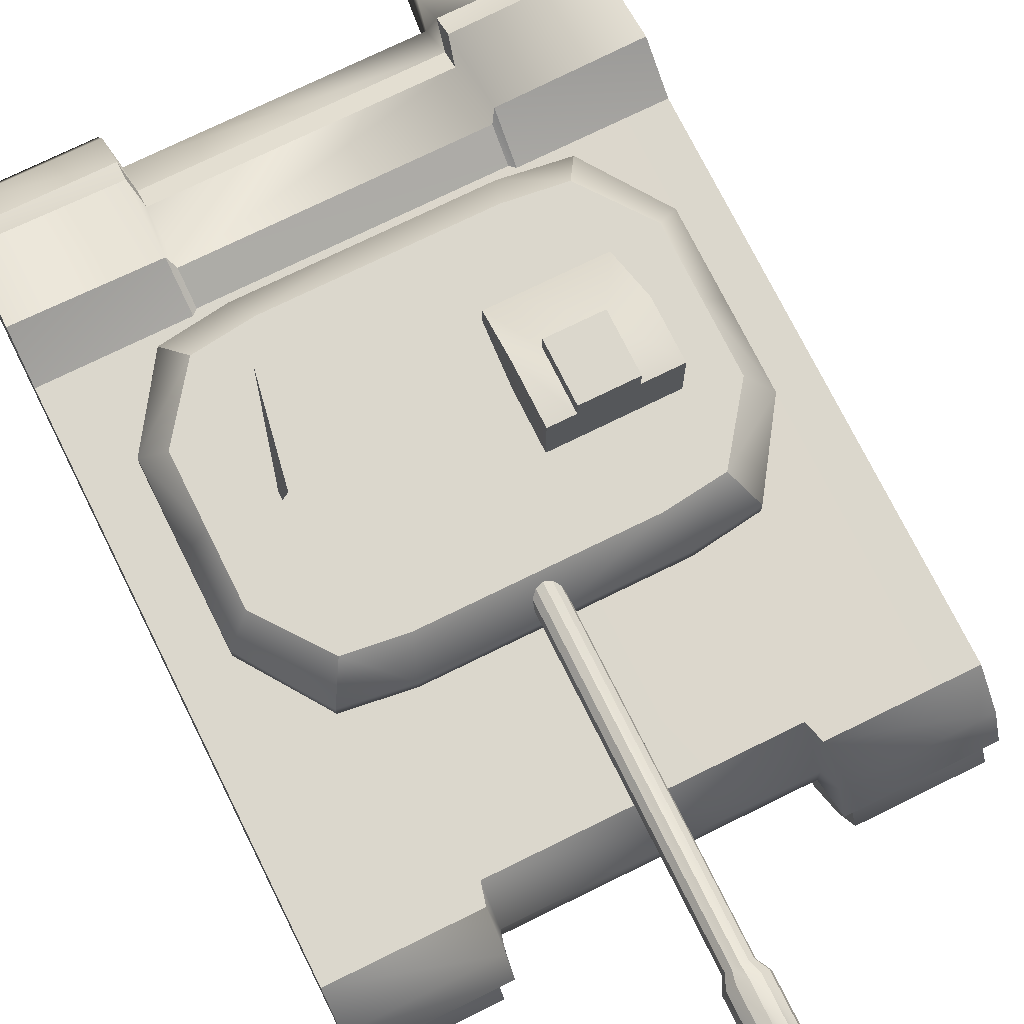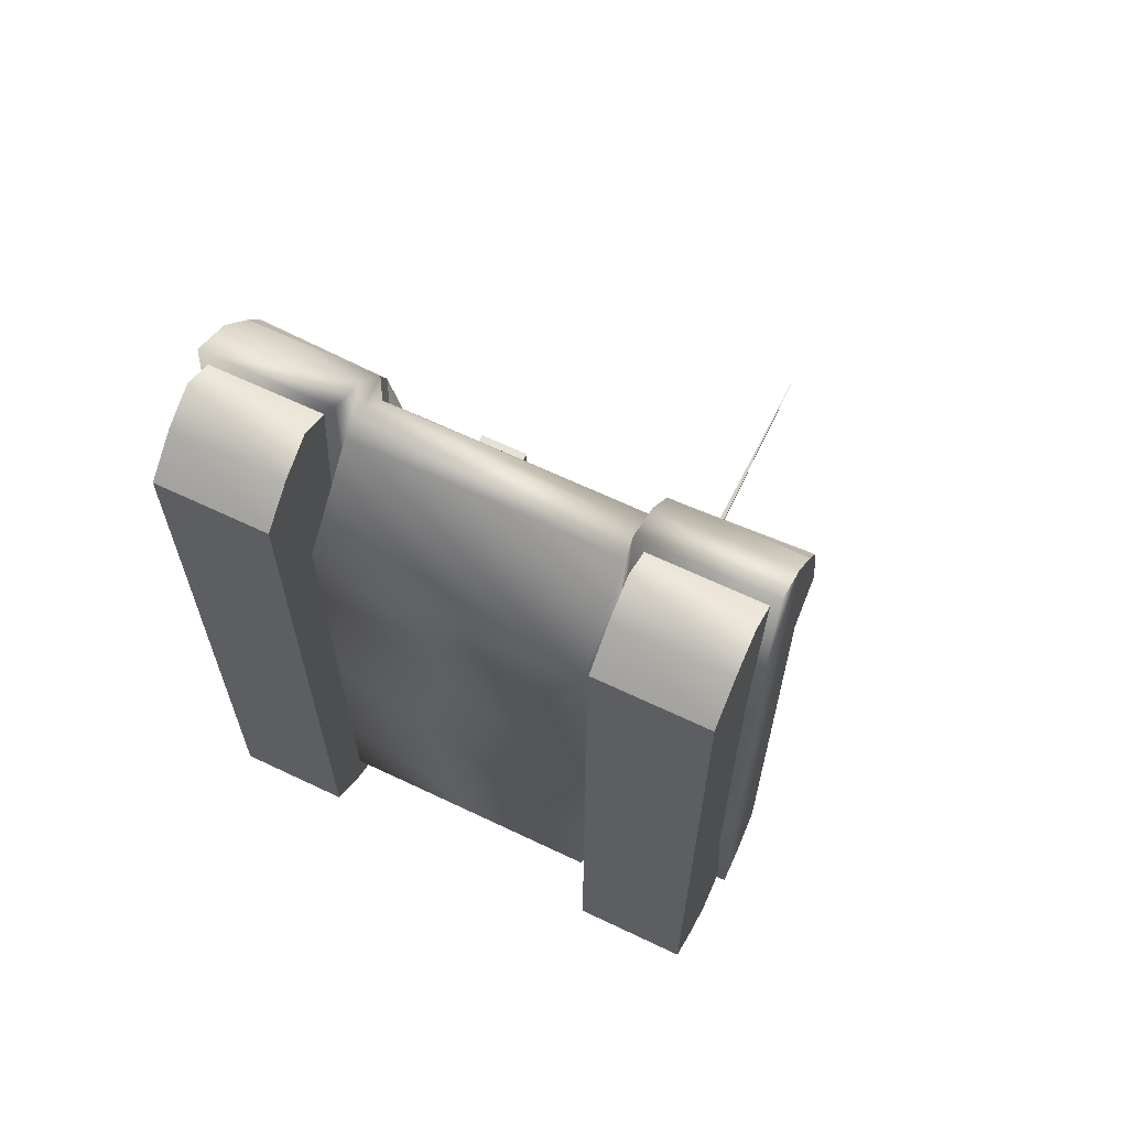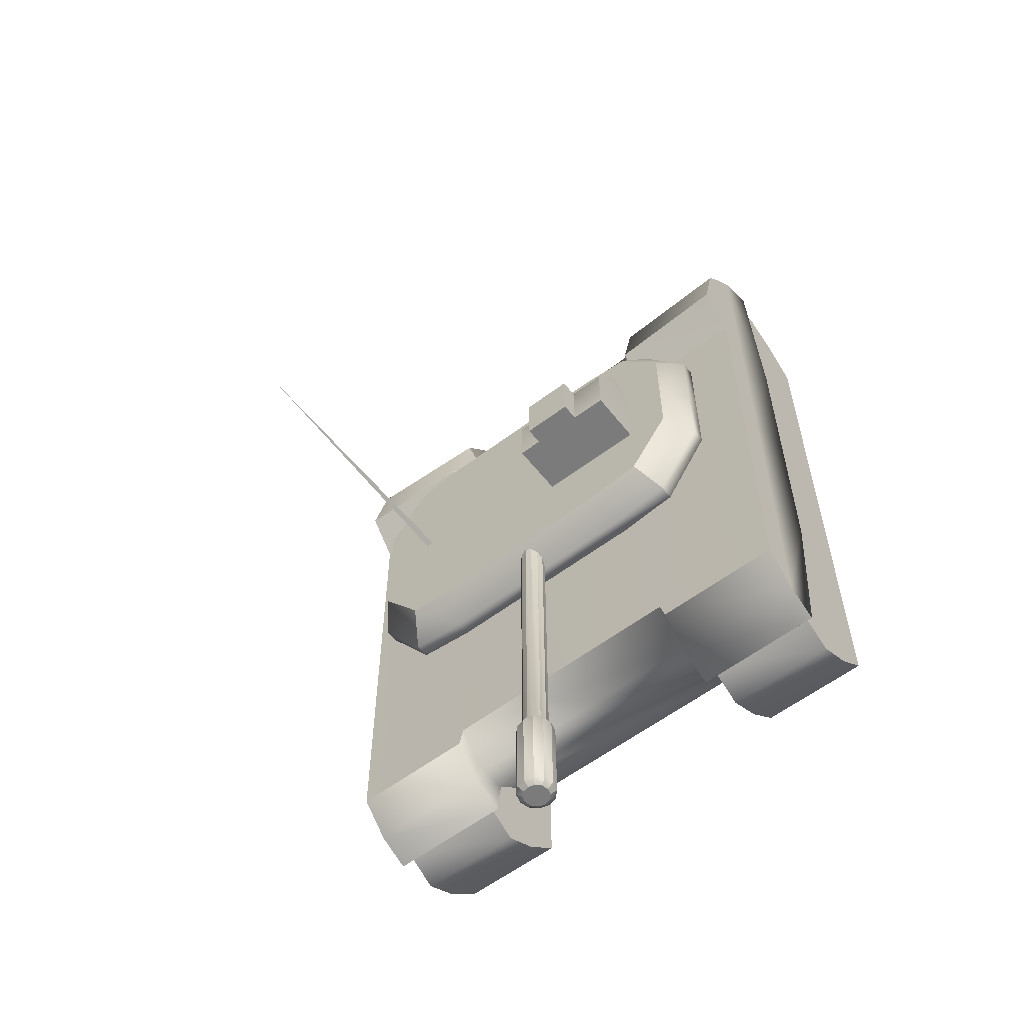
<metadata>
{"format":"obj","ext":"obj","renderer":"f3d","projection":"perspective","resolution":1024,"background":"white","views":[{"elev":73.1,"azim":153.7,"up":"+Y"},{"elev":64.4,"azim":25.7,"up":"+Z"},{"elev":-58.5,"azim":-142.0,"up":"+Z"}]}
</metadata>
<code>
g default
v -0.1768 0.3914 0.1768
v -0 0.3914 0.25
v 0.1768 0.3914 0.1768
v 0.25 0.3914 0
v 0.1768 0.3914 -0.1768
v 0 0.3914 -0.25
v -0.1768 0.3914 -0.1768
v -0.25 0.3914 -0
v -0.1768 0.4414 0.1768
v -0 0.4414 0.25
v 0.1768 0.4414 0.1768
v 0.25 0.4414 0
v 0.1768 0.4414 -0.1768
v 0 0.4414 -0.25
v -0.1768 0.4414 -0.1768
v -0.25 0.4414 -0
v 0.2952 0.2506 -0.7571
v 0.2952 0.06541 -0.5887
v -0.2952 0.06541 -0.5887
v -0.2952 0.2506 -0.7571
v 0.6 0.2506 -0.8331
v -0.6 0.2506 -0.8331
v 0.6 0.4 -0.7282
v 0.2952 0.4001 -0.6853
v -0.2952 0.4001 -0.6853
v -0.6 0.4 -0.7282
v 0.6 0.4 -0.4
v 0.2952 0.4001 -0.3831
v -0.2952 0.4001 -0.3831
v -0.6 0.4 -0.4
v 0.6 0.4 0
v 0.2952 0.4001 -0.009082
v -0.2952 0.4001 -0.009082
v -0.6 0.4 -0
v 0.6 0.4 0.4
v 0.2952 0.4001 0.4096
v -0.2952 0.4001 0.4096
v -0.6 0.4 0.4
v 0.6 0.4 0.7151
v 0.2952 0.3785 0.6595
v -0.2952 0.3785 0.6595
v -0.6 0.4 0.7151
v 0.6 0.2378 0.8454
v 0.2952 0.2378 0.7389
v -0.2952 0.2378 0.7389
v -0.6 0.2378 0.8454
v 0.2952 0.06541 0.551
v -0.2952 0.06541 0.551
v 0.2952 0.2 0.4
v 0.2952 0.06541 0.3649
v -0.2952 0.06541 0.3649
v -0.2952 0.2 0.4
v 0.2952 0.2 0
v 0.2952 0.06541 -0.009082
v -0.2952 0.06541 -0.009082
v -0.2952 0.2 -0
v 0.2952 0.2 -0.4
v 0.2952 0.06541 -0.3831
v -0.2952 0.06541 -0.3831
v -0.2952 0.2 -0.4
v -0.6 0.2 0.4
v -0.6 0.2 -0
v -0.6 0.2 -0.4
v 0.6 0.2 0.4
v 0.6 0.2 0
v 0.6 0.2 -0.4
v -0.6 0.3278 0.8
v -0.2952 0.3141 0.7389
v 0.2952 0.3141 0.7389
v 0.6 0.3278 0.8
v 0.6 0.3278 0.4
v 0.6 0.3278 0
v 0.6 0.3278 -0.4
v 0.6 0.3278 -0.8
v 0.2952 0.3141 -0.7571
v -0.2952 0.3141 -0.7571
v -0.6 0.3278 -0.8
v -0.6 0.3278 -0.4
v -0.6 0.3278 -0
v -0.6 0.3278 0.4
v -0.3066 0.3278 0.8
v -0.3066 0.4 0.7151
v -0.3066 0.4 0.4
v -0.3066 0.4 -0
v -0.3066 0.4 -0.4
v -0.3066 0.4 -0.7282
v -0.3066 0.3278 -0.8
v -0.3066 0.2506 -0.8331
v -0.3066 0.2 -0.4
v -0.3066 0.2 -0
v -0.3066 0.2 0.4
v -0.3066 0.2378 0.8454
v 0.3063 0.4 0.7151
v 0.3063 0.3278 0.8
v 0.3063 0.2378 0.8454
v 0.3063 0.2 0.4
v 0.3063 0.2 0
v 0.3063 0.2 -0.4
v 0.3063 0.2506 -0.8331
v 0.3063 0.3278 -0.8
v 0.3063 0.4 -0.7282
v 0.3063 0.4 -0.4
v 0.3063 0.4 0
v 0.3063 0.4 0.4
v 0.6 0.4755 0.4916
v 0.3089 0.463 0.4925
v 0.3073 0.4213 0.6694
v 0.6 0.4338 0.6685
v 0.2966 0.4419 0.4747
v -0.2969 0.4422 0.4747
v -0.2944 0.4001 0.6166
v 0.295 0.3997 0.6166
v -0.3096 0.4634 0.4925
v -0.6 0.4755 0.4916
v -0.6 0.4338 0.6685
v -0.3071 0.4217 0.6694
v -0.331 0 -0.7282
v -0.581 0 -0.7282
v -0.331 0.08333 -0.8
v -0.581 0.08333 -0.8
v -0.331 0.1667 -0.8436
v -0.581 0.1667 -0.8436
v -0.331 0.25 -0.8
v -0.581 0.25 -0.8
v -0.331 0.25 0.8
v -0.581 0.25 0.8
v -0.331 0.1667 0.8436
v -0.581 0.1667 0.8436
v -0.331 0.08333 0.8
v -0.581 0.08333 0.8
v -0.331 0 0.7282
v -0.581 0 0.7282
v 0.581 0 -0.7282
v 0.331 0 -0.7282
v 0.581 0.08333 -0.8
v 0.331 0.08333 -0.8
v 0.581 0.1667 -0.8436
v 0.331 0.1667 -0.8436
v 0.581 0.25 -0.8
v 0.331 0.25 -0.8
v 0.581 0.25 0.8
v 0.331 0.25 0.8
v 0.581 0.1667 0.8436
v 0.331 0.1667 0.8436
v 0.581 0.08333 0.8
v 0.331 0.08333 0.8
v 0.581 0 0.7282
v 0.331 0 0.7282
v 0.3498 0.4155 -0.2846
v 0.225 0.4155 -0.3
v 0 0.4155 -0.3
v -0.225 0.4155 -0.3
v -0.3498 0.4155 -0.2846
v 0.3875 0.4488 -0.3456
v 0.2493 0.4488 -0.3644
v 0 0.4488 -0.3644
v -0.2493 0.4488 -0.3644
v -0.3875 0.4488 -0.3456
v 0.3875 0.4821 -0.3456
v 0.2493 0.4821 -0.3644
v 0 0.4821 -0.3644
v -0.2493 0.4821 -0.3644
v -0.3875 0.4821 -0.3456
v 0.3498 0.5439 -0.2846
v 0.225 0.5439 -0.3
v 0 0.5439 -0.3
v -0.225 0.5439 -0.3
v -0.3498 0.5439 -0.2846
v 0.45 0.5439 -0.15
v 0.225 0.5439 -0.15
v 0 0.5439 -0.15
v -0.225 0.5439 -0.15
v -0.45 0.5439 -0.15
v 0.45 0.5439 0
v 0.225 0.5439 0
v -0.225 0.5439 -0
v -0.45 0.5439 -0
v 0.45 0.5439 0.15
v 0.225 0.5439 0.15
v -0 0.5439 0.15
v -0.225 0.5439 0.15
v -0.45 0.5439 0.15
v 0.3498 0.5439 0.2846
v 0.225 0.5439 0.3
v -0 0.5439 0.3
v -0.225 0.5439 0.3
v -0.3498 0.5439 0.2846
v 0.3875 0.4821 0.3456
v 0.2493 0.4821 0.3644
v -0 0.4821 0.3644
v -0.2493 0.4821 0.3644
v -0.3875 0.4821 0.3456
v 0.3875 0.4488 0.3456
v 0.2493 0.4488 0.3644
v -0 0.4488 0.3644
v -0.2493 0.4488 0.3644
v -0.3875 0.4488 0.3456
v 0.3498 0.4155 0.2846
v 0.225 0.4155 0.3
v -0 0.4155 0.3
v -0.225 0.4155 0.3
v -0.3498 0.4155 0.2846
v 0.45 0.4155 0.15
v 0.225 0.4155 0.15
v -0 0.4155 0.15
v -0.225 0.4155 0.15
v -0.45 0.4155 0.15
v 0.45 0.4155 0
v 0.225 0.4155 0
v -0.225 0.4155 -0
v -0.45 0.4155 -0
v 0.45 0.4155 -0.15
v 0.225 0.4155 -0.15
v 0 0.4155 -0.15
v -0.225 0.4155 -0.15
v -0.45 0.4155 -0.15
v -0.4986 0.4488 0.1822
v -0.4986 0.4488 -0
v -0.4986 0.4488 -0.1822
v -0.4986 0.4821 0.1822
v -0.4986 0.4821 -0
v -0.4986 0.4821 -0.1822
v 0.4986 0.4488 0.1822
v 0.4986 0.4488 0
v 0.4986 0.4488 -0.1822
v 0.4986 0.4821 0.1822
v 0.4986 0.4821 0
v 0.4986 0.4821 -0.1822
v 0.3219 0.1705 0.01299
v 0.3219 0.1705 -0.01299
v 0.2994 0.1705 0
v 0.3144 1.17 0
v -0.09962 0.5003 -0.125
v -0.1541 0.5003 -0.125
v -0.268 0.5003 -0.125
v -0.3496 0.5003 -0.125
v -0.09962 0.6708 -0.125
v -0.1541 0.6708 -0.125
v -0.268 0.6708 -0.125
v -0.3496 0.6708 -0.125
v -0.09962 0.6708 -0
v -0.1541 0.6708 -0
v -0.268 0.6708 -0
v -0.3496 0.6708 -0
v -0.1075 0.5948 0.125
v -0.1541 0.5948 0.125
v -0.268 0.5948 0.125
v -0.3417 0.5948 0.125
v -0.1075 0.5003 0.125
v -0.1541 0.5003 0.125
v -0.268 0.5003 0.125
v -0.3417 0.5003 0.125
v -0.09962 0.5003 -0
v -0.1541 0.5003 -0
v -0.268 0.5003 -0
v -0.3496 0.5003 -0
v -0.1541 0.7108 -0.125
v -0.268 0.7108 -0.125
v -0.268 0.7108 -0
v -0.1541 0.7108 -0
v -0.02598 0.515 -0.25
v -0.015 0.526 -0.25
v 0 0.53 -0.25
v 0.015 0.526 -0.25
v 0.02598 0.515 -0.25
v 0.03 0.5 -0.25
v 0.02598 0.485 -0.25
v 0.015 0.474 -0.25
v 0 0.47 -0.25
v -0.015 0.474 -0.25
v -0.02598 0.485 -0.25
v -0.03 0.5 -0.25
v -0.02598 0.515 -1.25
v -0.015 0.526 -1.25
v 0 0.53 -1.25
v 0.015 0.526 -1.25
v 0.02598 0.515 -1.25
v 0.03 0.5 -1.25
v 0.02598 0.485 -1.25
v 0.015 0.474 -1.25
v 0 0.47 -1.25
v -0.015 0.474 -1.25
v -0.02598 0.485 -1.25
v -0.03 0.5 -1.25
v 0 0.5 -0.25
v 0 0.5 -1.25
v 0.03837 0.4778 -1.239
v 0.0443 0.5 -1.239
v 0.03837 0.5222 -1.239
v 0.02215 0.5384 -1.239
v 0 0.5443 -1.239
v -0.02215 0.5384 -1.239
v -0.03837 0.5222 -1.239
v -0.0443 0.5 -1.239
v -0.03837 0.4778 -1.239
v -0.02215 0.4616 -1.239
v 0 0.4557 -1.239
v 0.02215 0.4616 -1.239
v -0.03837 0.5222 -1.032
v -0.0443 0.5 -1.032
v -0.03837 0.4778 -1.032
v -0.02215 0.4616 -1.032
v 0 0.4557 -1.032
v 0.02215 0.4616 -1.032
v 0.03837 0.4778 -1.032
v 0.0443 0.5 -1.032
v 0.03837 0.5222 -1.032
v 0.02215 0.5384 -1.032
v 0 0.5443 -1.032
v -0.02215 0.5384 -1.032
v -0.02598 0.515 -1.005
v -0.03 0.5 -1.005
v -0.02598 0.485 -1.005
v -0.015 0.474 -1.005
v 0 0.47 -1.005
v 0.015 0.474 -1.005
v 0.02598 0.485 -1.005
v 0.03 0.5 -1.005
v 0.02598 0.515 -1.005
v 0.015 0.526 -1.005
v 0 0.53 -1.005
v -0.015 0.526 -1.005
g enemy_tank
f 1 2 9
f 9 2 10
f 2 3 10
f 10 3 11
f 3 4 11
f 11 4 12
f 4 5 12
f 12 5 13
f 5 6 13
f 13 6 14
f 6 7 14
f 14 7 15
f 7 8 15
f 15 8 16
f 8 1 16
f 16 1 9
f 18 19 17
f 17 19 20
f 74 100 23
f 23 100 101
f 75 76 24
f 24 76 25
f 87 77 86
f 86 77 26
f 23 101 27
f 27 101 102
f 24 25 28
f 28 25 29
f 86 26 85
f 85 26 30
f 27 102 31
f 31 102 103
f 28 29 32
f 32 29 33
f 85 30 84
f 84 30 34
f 31 103 35
f 35 103 104
f 32 33 36
f 36 33 37
f 84 34 83
f 83 34 38
f 105 106 108
f 108 106 107
f 110 111 109
f 109 111 112
f 114 115 113
f 113 115 116
f 39 93 70
f 70 93 94
f 40 41 69
f 69 41 68
f 82 42 81
f 81 42 67
f 44 45 47
f 47 45 48
f 44 47 49
f 49 47 50
f 47 48 50
f 50 48 51
f 45 52 48
f 48 52 51
f 49 50 53
f 53 50 54
f 50 51 54
f 54 51 55
f 52 56 51
f 51 56 55
f 54 58 53
f 53 58 57
f 54 55 58
f 58 55 59
f 55 56 59
f 59 56 60
f 58 18 57
f 57 18 17
f 58 59 18
f 18 59 19
f 59 60 19
f 19 60 20
f 91 92 61
f 61 92 46
f 90 91 62
f 62 91 61
f 89 90 63
f 63 90 62
f 88 89 22
f 22 89 63
f 67 42 80
f 80 42 38
f 79 80 34
f 34 80 38
f 78 79 30
f 30 79 34
f 77 78 26
f 26 78 30
f 95 96 43
f 43 96 64
f 96 97 64
f 64 97 65
f 97 98 65
f 65 98 66
f 98 99 66
f 66 99 21
f 70 71 39
f 39 71 35
f 71 72 35
f 35 72 31
f 72 73 31
f 31 73 27
f 74 23 73
f 73 23 27
f 92 81 46
f 46 81 67
f 69 68 44
f 44 68 45
f 70 94 43
f 43 94 95
f 43 64 70
f 70 64 71
f 64 65 71
f 71 65 72
f 65 66 72
f 72 66 73
f 21 74 66
f 66 74 73
f 21 99 74
f 74 99 100
f 17 20 75
f 75 20 76
f 88 22 87
f 87 22 77
f 22 63 77
f 77 63 78
f 63 62 78
f 78 62 79
f 62 61 79
f 79 61 80
f 46 67 61
f 61 67 80
f 41 82 68
f 68 82 81
f 110 113 111
f 111 113 116
f 84 83 33
f 33 83 37
f 85 84 29
f 29 84 33
f 86 85 25
f 25 85 29
f 87 86 76
f 76 86 25
f 88 87 20
f 20 87 76
f 60 89 20
f 20 89 88
f 60 56 89
f 89 56 90
f 56 52 90
f 90 52 91
f 52 45 91
f 91 45 92
f 68 81 45
f 45 81 92
f 40 69 93
f 93 69 94
f 95 94 44
f 44 94 69
f 49 96 44
f 44 96 95
f 49 53 96
f 96 53 97
f 53 57 97
f 97 57 98
f 57 17 98
f 98 17 99
f 99 17 100
f 100 17 75
f 100 75 101
f 101 75 24
f 101 24 102
f 102 24 28
f 102 28 103
f 103 28 32
f 103 32 104
f 104 32 36
f 107 106 112
f 112 106 109
f 104 106 35
f 35 106 105
f 93 39 107
f 107 39 108
f 35 105 39
f 39 105 108
f 36 37 109
f 109 37 110
f 41 40 111
f 111 40 112
f 83 38 113
f 113 38 114
f 38 42 114
f 114 42 115
f 82 116 42
f 42 116 115
f 37 83 110
f 110 83 113
f 82 41 116
f 116 41 111
f 36 109 104
f 104 109 106
f 93 107 40
f 40 107 112
f 117 118 119
f 119 118 120
f 119 120 121
f 121 120 122
f 121 122 123
f 123 122 124
f 123 124 125
f 125 124 126
f 125 126 127
f 127 126 128
f 127 128 129
f 129 128 130
f 129 130 131
f 131 130 132
f 131 132 117
f 117 132 118
f 118 132 120
f 120 132 130
f 120 130 122
f 122 130 128
f 122 128 124
f 124 128 126
f 131 117 129
f 129 117 119
f 129 119 127
f 127 119 121
f 127 121 125
f 125 121 123
f 133 134 135
f 135 134 136
f 135 136 137
f 137 136 138
f 137 138 139
f 139 138 140
f 139 140 141
f 141 140 142
f 141 142 143
f 143 142 144
f 143 144 145
f 145 144 146
f 145 146 147
f 147 146 148
f 147 148 133
f 133 148 134
f 134 148 136
f 136 148 146
f 136 146 138
f 138 146 144
f 138 144 140
f 140 144 142
f 147 133 145
f 145 133 135
f 145 135 143
f 143 135 137
f 143 137 141
f 141 137 139
f 150 155 149
f 149 155 154
f 155 150 156
f 150 151 156
f 157 156 152
f 156 151 152
f 152 153 157
f 157 153 158
f 154 155 159
f 159 155 160
f 160 155 161
f 155 156 161
f 161 156 162
f 156 157 162
f 157 158 162
f 162 158 163
f 159 160 164
f 164 160 165
f 160 161 165
f 165 161 166
f 162 167 161
f 166 161 167
f 163 168 162
f 162 168 167
f 165 170 164
f 164 170 169
f 170 165 171
f 165 166 171
f 171 166 172
f 166 167 172
f 167 168 172
f 172 168 173
f 179 178 175
f 178 174 175
f 175 174 170
f 174 169 170
f 179 175 180
f 170 171 175
f 175 171 180
f 180 171 181
f 181 171 176
f 171 172 176
f 182 181 177
f 181 176 177
f 177 176 173
f 176 172 173
f 178 179 183
f 183 179 184
f 184 179 185
f 179 180 185
f 185 180 186
f 180 181 186
f 182 187 181
f 181 187 186
f 184 189 183
f 183 189 188
f 189 184 190
f 184 185 190
f 191 190 186
f 190 185 186
f 186 187 191
f 191 187 192
f 188 189 193
f 193 189 194
f 194 189 195
f 189 190 195
f 195 190 196
f 190 191 196
f 191 192 196
f 196 192 197
f 193 194 198
f 198 194 199
f 194 195 199
f 199 195 200
f 196 201 195
f 200 195 201
f 197 202 196
f 196 202 201
f 199 204 198
f 198 204 203
f 204 199 205
f 199 200 205
f 205 200 206
f 200 201 206
f 201 202 206
f 206 202 207
f 213 212 209
f 212 208 209
f 209 208 204
f 208 203 204
f 213 209 214
f 204 205 209
f 209 205 214
f 214 205 215
f 215 205 210
f 205 206 210
f 216 215 211
f 215 210 211
f 211 210 207
f 210 206 207
f 212 213 149
f 149 213 150
f 150 213 151
f 213 214 151
f 151 214 152
f 214 215 152
f 216 153 215
f 215 153 152
f 207 202 217
f 217 202 197
f 216 211 219
f 219 211 218
f 218 211 217
f 211 207 217
f 216 219 153
f 153 219 158
f 217 197 220
f 220 197 192
f 222 219 221
f 219 218 221
f 221 218 220
f 218 217 220
f 158 219 163
f 163 219 222
f 192 187 220
f 220 187 182
f 173 222 177
f 222 221 177
f 221 220 177
f 177 220 182
f 163 222 168
f 168 222 173
f 203 223 198
f 198 223 193
f 203 208 223
f 223 208 224
f 224 208 225
f 208 212 225
f 212 149 225
f 225 149 154
f 193 223 188
f 188 223 226
f 226 223 227
f 223 224 227
f 227 224 228
f 224 225 228
f 225 154 228
f 228 154 159
f 188 226 183
f 183 226 178
f 178 226 174
f 226 227 174
f 227 228 174
f 174 228 169
f 159 164 228
f 228 164 169
f 229 231 230
f 229 230 232
f 230 231 232
f 231 229 232
f 233 234 237
f 237 234 238
f 234 235 238
f 238 235 239
f 235 236 239
f 239 236 240
f 237 238 241
f 241 238 242
f 257 258 260
f 260 258 259
f 239 240 243
f 243 240 244
f 241 242 245
f 245 242 246
f 242 243 246
f 246 243 247
f 244 248 243
f 243 248 247
f 245 246 249
f 249 246 250
f 246 247 250
f 250 247 251
f 247 248 251
f 251 248 252
f 250 254 249
f 249 254 253
f 250 251 254
f 254 251 255
f 251 252 255
f 255 252 256
f 253 254 233
f 233 254 234
f 254 255 234
f 234 255 235
f 255 256 235
f 235 256 236
f 252 248 256
f 256 248 244
f 236 256 240
f 240 256 244
f 249 253 245
f 245 253 241
f 253 233 241
f 241 233 237
f 238 239 257
f 257 239 258
f 239 243 258
f 258 243 259
f 243 242 259
f 259 242 260
f 242 238 260
f 260 238 257
f 261 262 311
f 311 262 322
f 262 263 322
f 322 263 321
f 263 264 321
f 321 264 320
f 264 265 320
f 320 265 319
f 265 266 319
f 319 266 318
f 266 267 318
f 318 267 317
f 267 268 317
f 317 268 316
f 268 269 316
f 316 269 315
f 269 270 315
f 315 270 314
f 270 271 314
f 314 271 313
f 271 272 313
f 313 272 312
f 272 261 312
f 312 261 311
f 262 261 285
f 263 262 285
f 264 263 285
f 265 264 285
f 266 265 285
f 267 266 285
f 268 267 285
f 269 268 285
f 270 269 285
f 271 270 285
f 272 271 285
f 261 272 285
f 273 274 286
f 274 275 286
f 275 276 286
f 276 277 286
f 277 278 286
f 278 279 286
f 279 280 286
f 280 281 286
f 281 282 286
f 282 283 286
f 283 284 286
f 284 273 286
f 288 287 278
f 278 287 279
f 289 288 277
f 277 288 278
f 290 289 276
f 276 289 277
f 291 290 275
f 275 290 276
f 292 291 274
f 274 291 275
f 293 292 273
f 273 292 274
f 294 293 284
f 284 293 273
f 295 294 283
f 283 294 284
f 296 295 282
f 282 295 283
f 297 296 281
f 281 296 282
f 298 297 280
f 280 297 281
f 287 298 279
f 279 298 280
f 300 299 294
f 294 299 293
f 301 300 295
f 295 300 294
f 302 301 296
f 296 301 295
f 303 302 297
f 297 302 296
f 304 303 298
f 298 303 297
f 305 304 287
f 287 304 298
f 306 305 288
f 288 305 287
f 307 306 289
f 289 306 288
f 308 307 290
f 290 307 289
f 309 308 291
f 291 308 290
f 310 309 292
f 292 309 291
f 299 310 293
f 293 310 292
f 312 311 300
f 300 311 299
f 313 312 301
f 301 312 300
f 314 313 302
f 302 313 301
f 315 314 303
f 303 314 302
f 316 315 304
f 304 315 303
f 317 316 305
f 305 316 304
f 318 317 306
f 306 317 305
f 319 318 307
f 307 318 306
f 320 319 308
f 308 319 307
f 321 320 309
f 309 320 308
f 322 321 310
f 310 321 309
f 311 322 299
f 299 322 310

</code>
